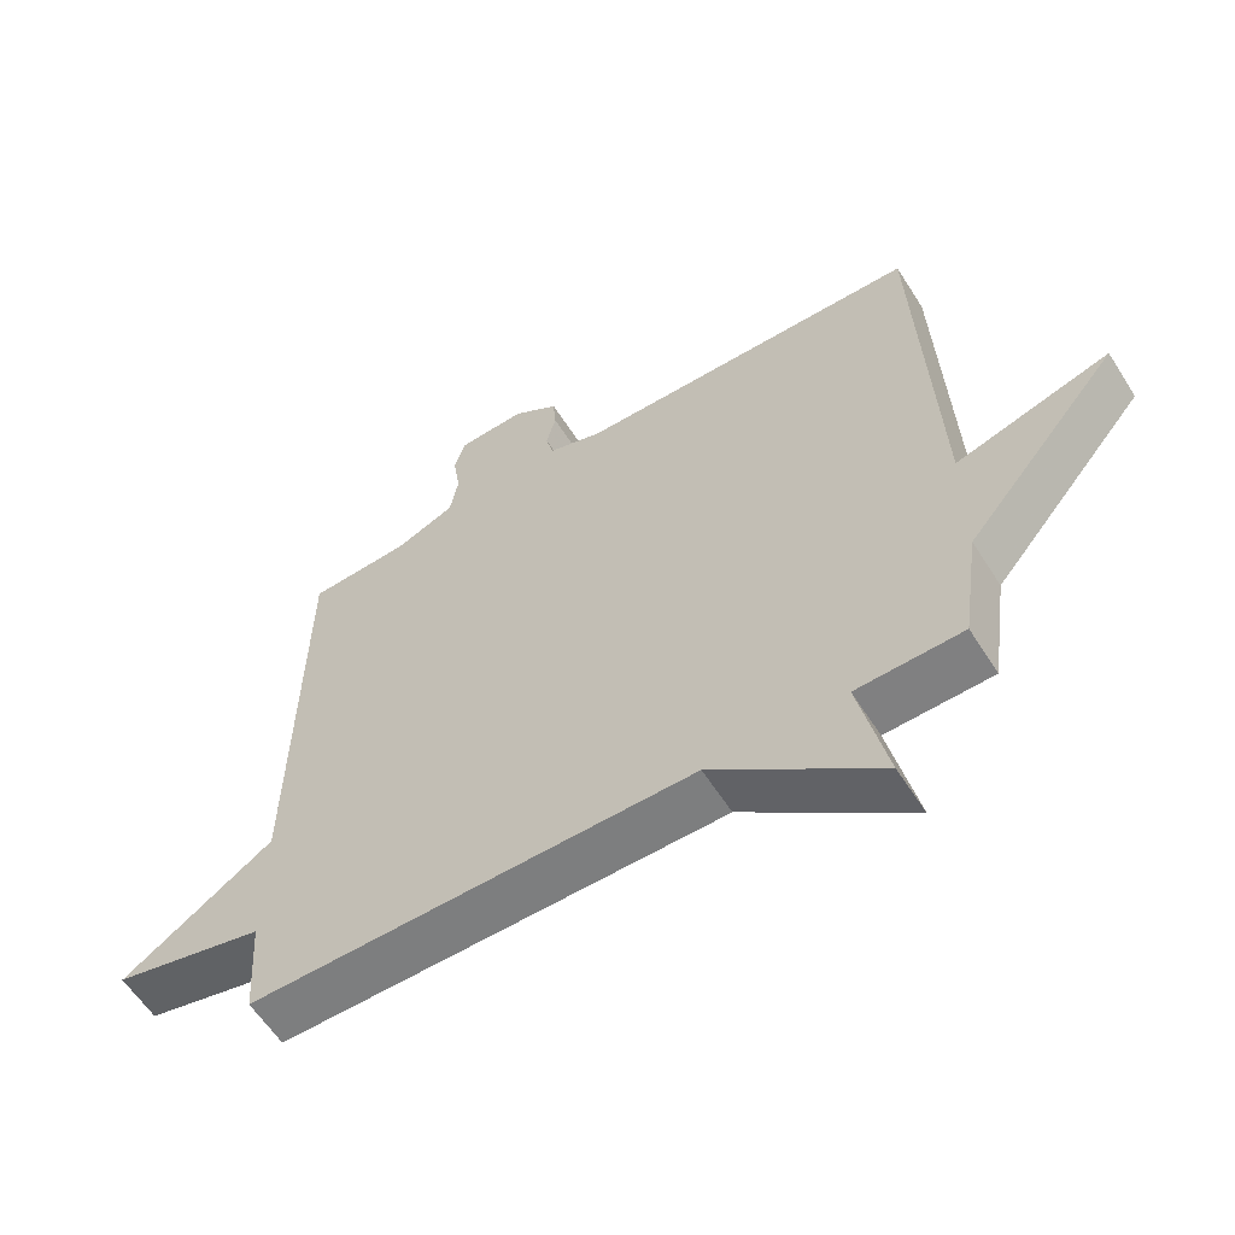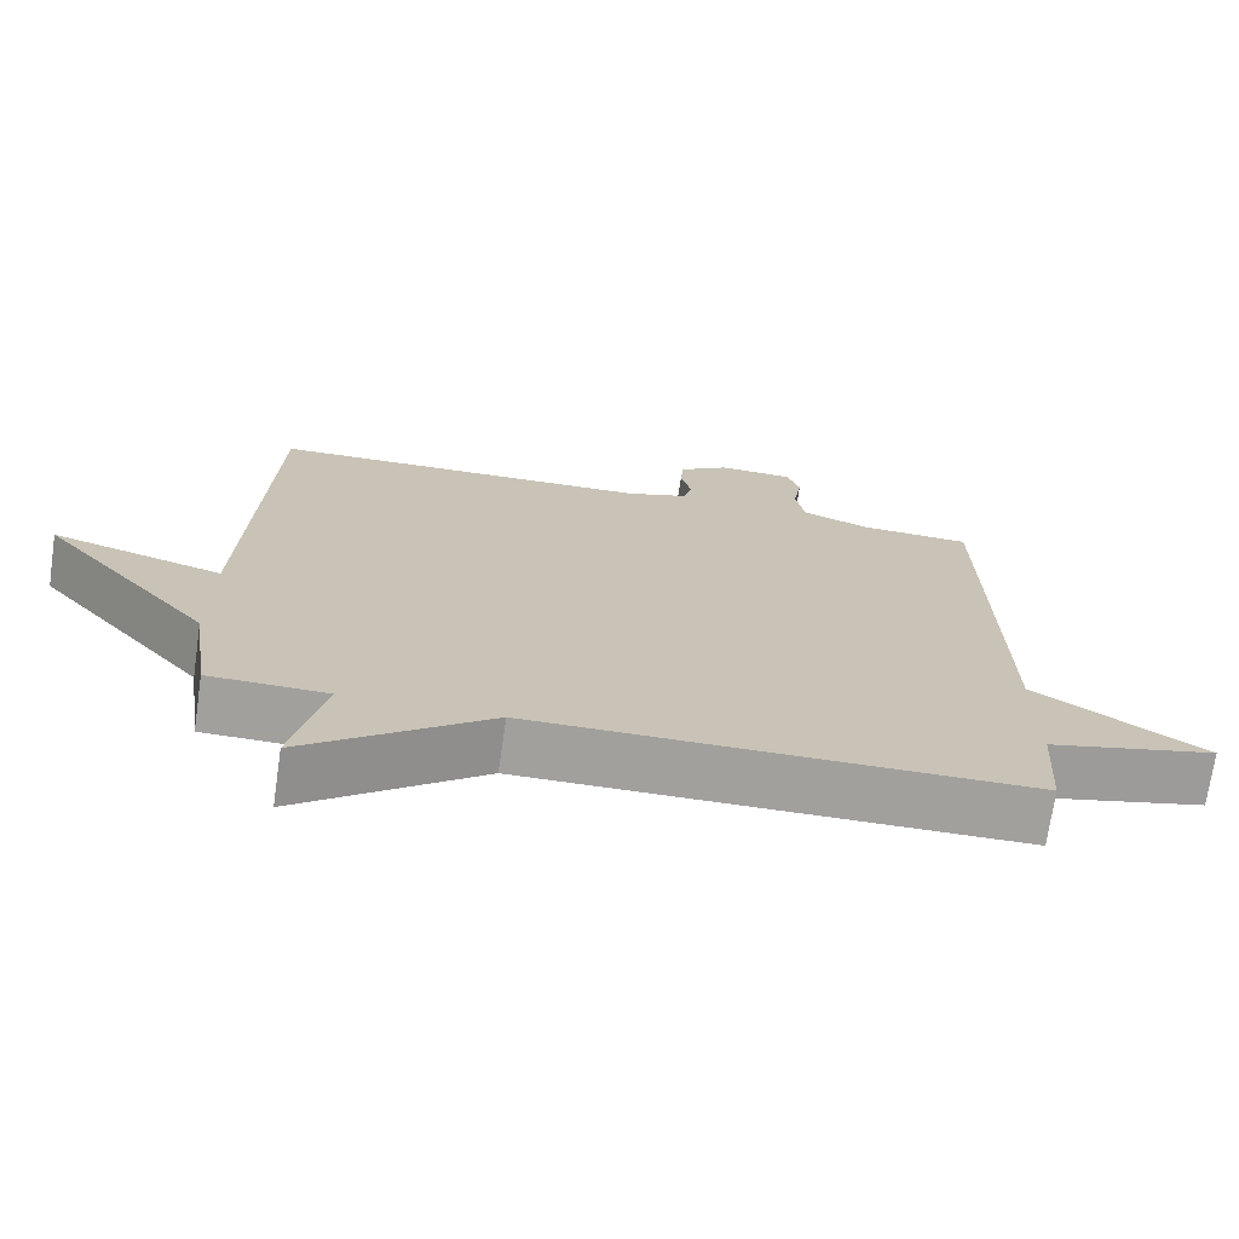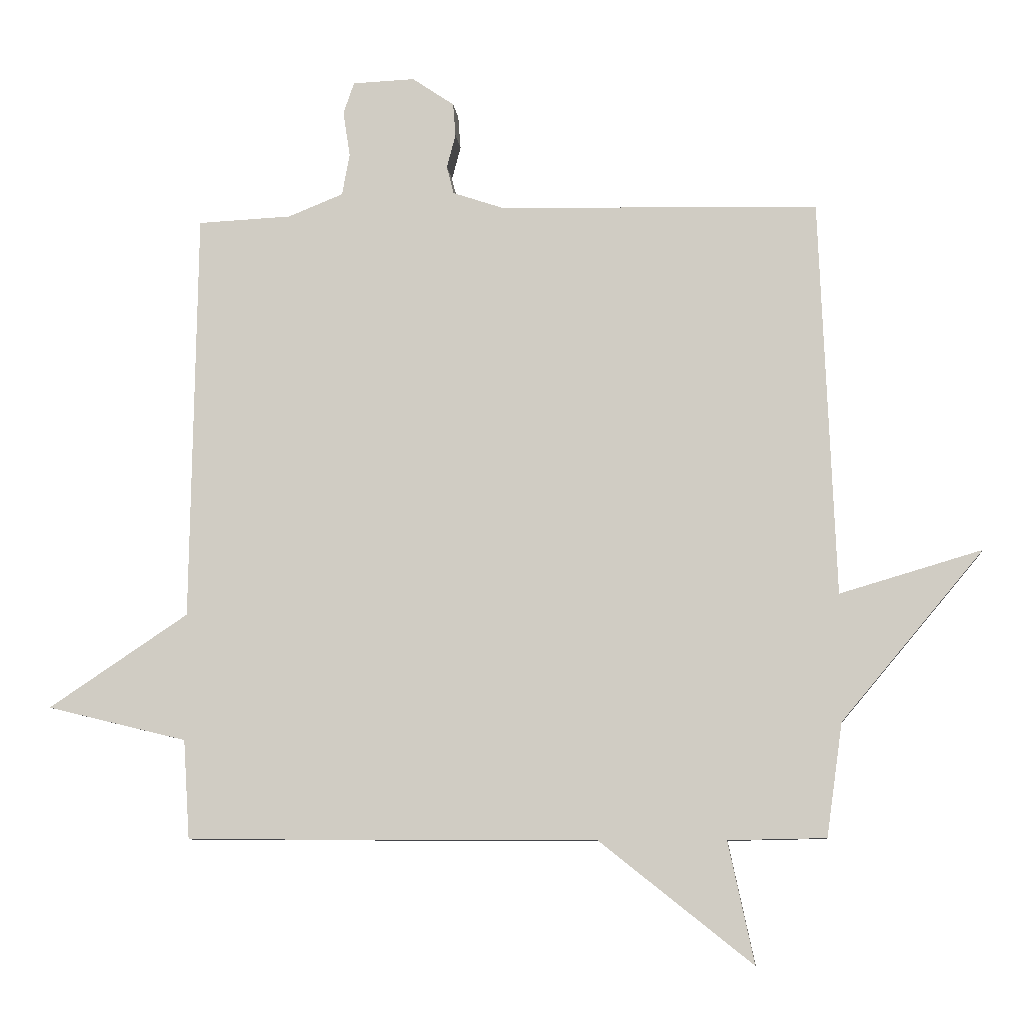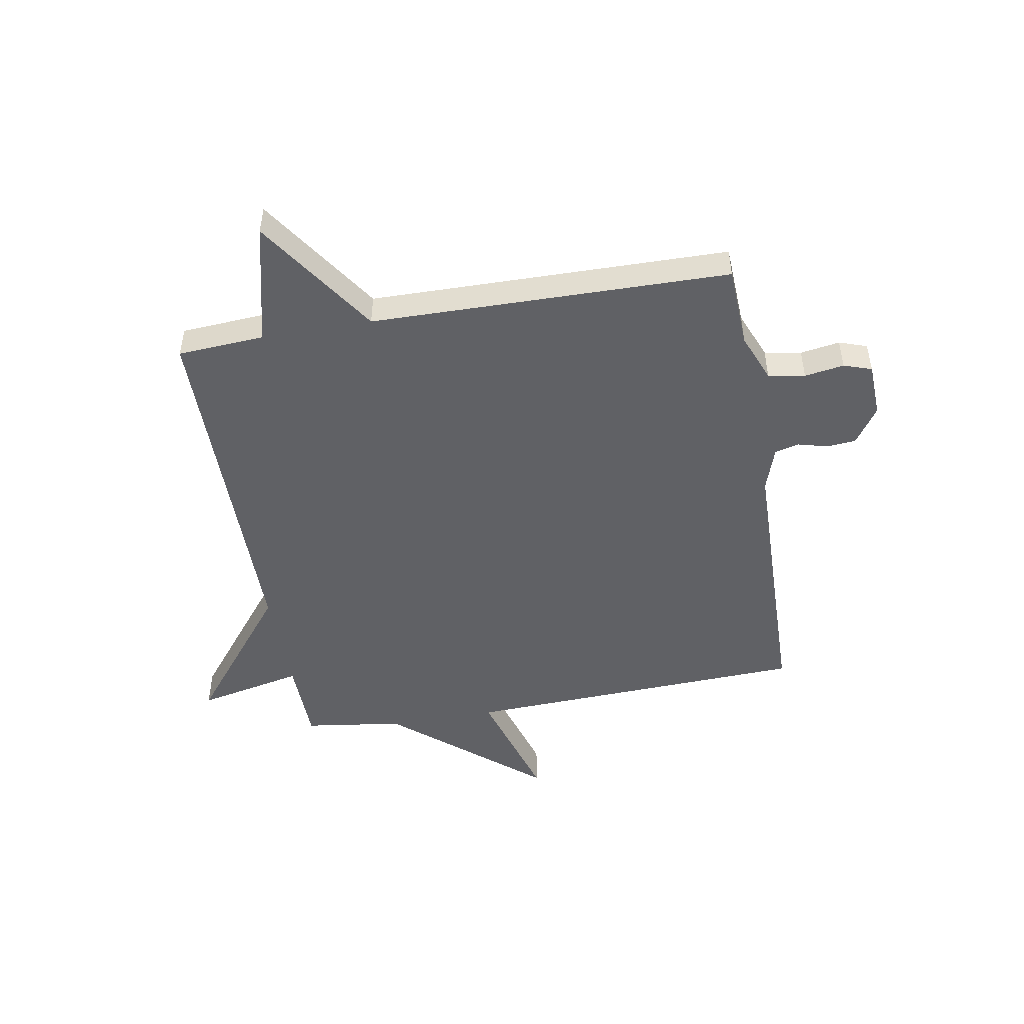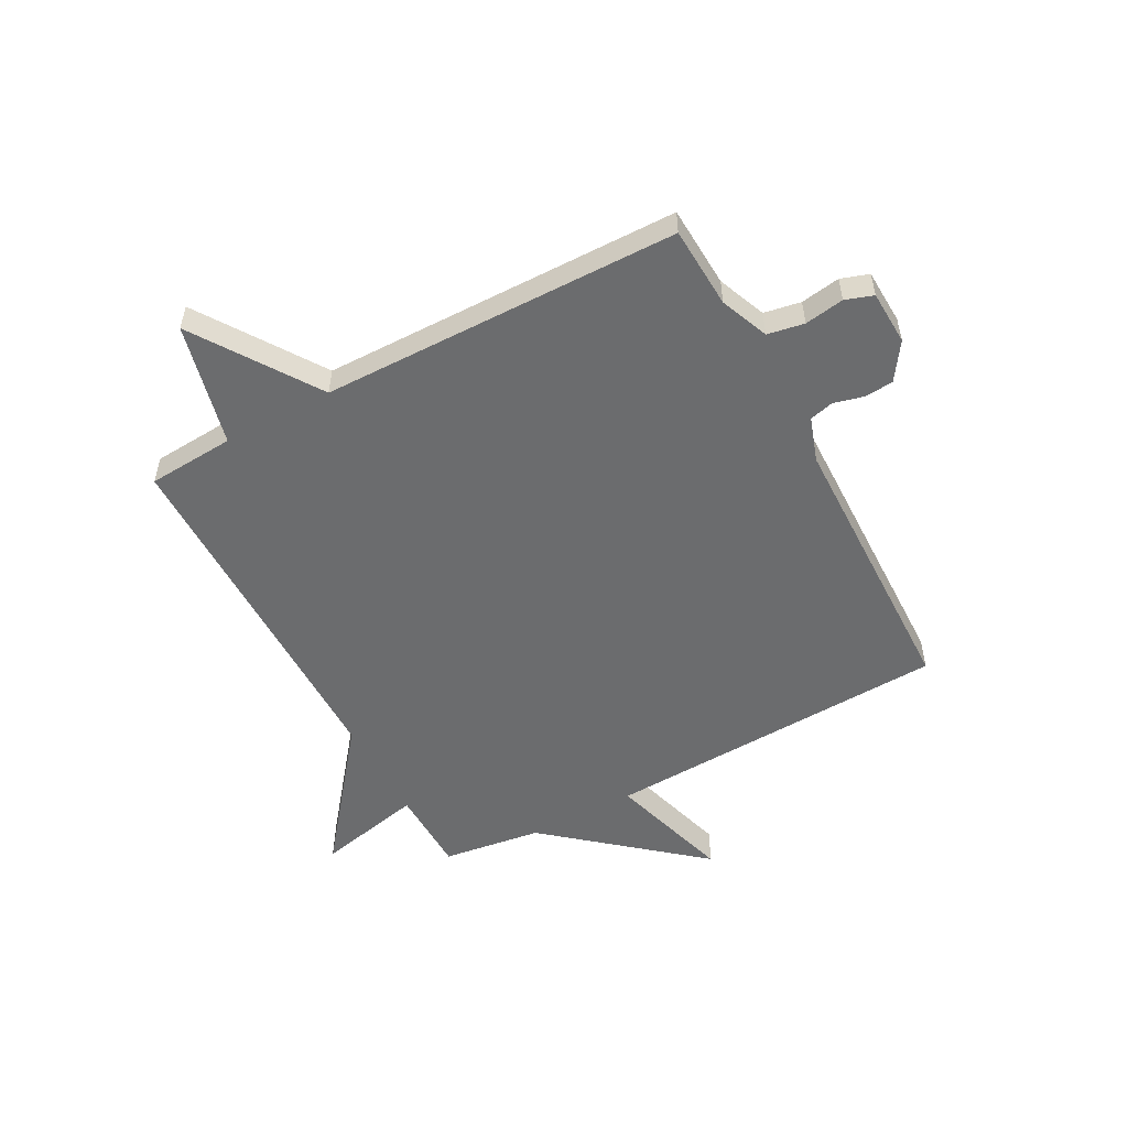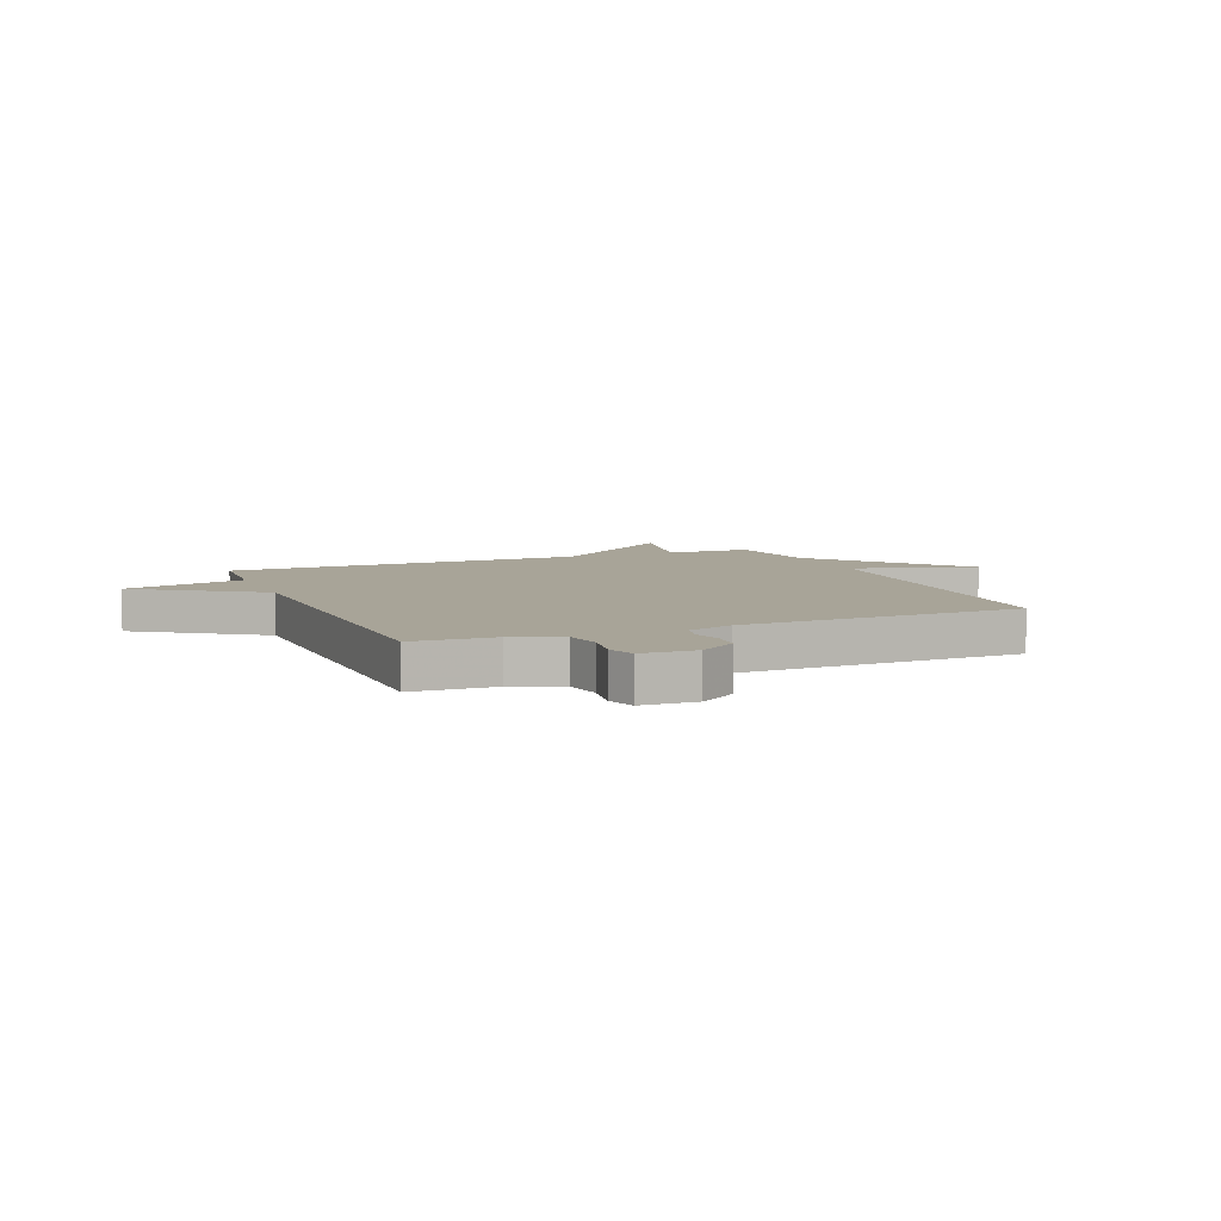
<metadata>
{"format":"obj","ext":"obj","renderer":"f3d","projection":"perspective","resolution":1024,"background":"white","views":[{"elev":-59.5,"azim":32.2,"up":"+Z"},{"elev":-71.7,"azim":171.8,"up":"+Z"},{"elev":-8.5,"azim":5.6,"up":"+Z"},{"elev":-48.7,"azim":-80.0,"up":"+Y"},{"elev":-53.6,"azim":-61.6,"up":"+Y"},{"elev":7.0,"azim":-22.3,"up":"+Y"}]}
</metadata>
<code>
v -0.5 0.07 -0.5
v -0.51 0.07 -0.344
v -0.73 0.07 -0.291
v -0.51 0.07 -0.144
v -0.5 0.07 0.5
v -0.353 0.07 0.507
v -0.266 0.07 0.542
v -0.254 0.07 0.608
v -0.265 0.07 0.679
v -0.248 0.07 0.729
v -0.15 0.07 0.733
v -0.084 0.07 0.688
v -0.08 0.07 0.636
v -0.094 0.07 0.583
v -0.083 0.07 0.539
v -0.003 0.07 0.512
v 0.5 0.07 0.5
v 0.525 0.07 -0.122
v 0.748 0.07 -0.056
v 0.525 0.07 -0.322
v 0.5 0.07 -0.5
v 0.346 0.07 -0.503
v 0.387 0.07 -0.694
v 0.146 0.07 -0.503
v -0.5 0 -0.5
v -0.51 0 -0.344
v -0.73 0 -0.291
v -0.51 0 -0.144
v -0.5 0 0.5
v -0.353 0 0.507
v -0.266 0 0.542
v -0.254 0 0.608
v -0.265 0 0.679
v -0.248 0 0.729
v -0.15 0 0.733
v -0.084 0 0.688
v -0.08 0 0.636
v -0.094 0 0.583
v -0.083 0 0.539
v -0.003 0 0.512
v 0.5 0 0.5
v 0.525 0 -0.122
v 0.748 0 -0.056
v 0.525 0 -0.322
v 0.5 0 -0.5
v 0.346 0 -0.503
v 0.387 0 -0.694
v 0.146 0 -0.503
f 22 23 24
f 24 1 2
f 22 24 2
f 21 22 2
f 20 21 2
f 18 19 20
f 18 20 2
f 17 18 2
f 16 17 2
f 15 16 2
f 14 15 2
f 12 13 14
f 11 12 14
f 10 11 14
f 9 10 14
f 8 9 14
f 7 8 14
f 6 7 14 2
f 4 5 6 2
f 2 3 4
f 48 47 46
f 26 25 48
f 26 48 46
f 26 46 45
f 26 45 44
f 44 43 42
f 26 44 42
f 26 42 41
f 26 41 40
f 26 40 39
f 26 39 38
f 38 37 36
f 38 36 35
f 38 35 34
f 38 34 33
f 38 33 32
f 38 32 31
f 26 38 31 30
f 26 30 29 28
f 28 27 26
f 1 25 26 2
f 2 26 27 3
f 3 27 28 4
f 4 28 29 5
f 5 29 30 6
f 6 30 31 7
f 7 31 32 8
f 8 32 33 9
f 9 33 34 10
f 10 34 35 11
f 11 35 36 12
f 12 36 37 13
f 13 37 38 14
f 14 38 39 15
f 15 39 40 16
f 16 40 41 17
f 17 41 42 18
f 18 42 43 19
f 19 43 44 20
f 20 44 45 21
f 21 45 46 22
f 22 46 47 23
f 23 47 48 24
f 24 48 25 1

</code>
